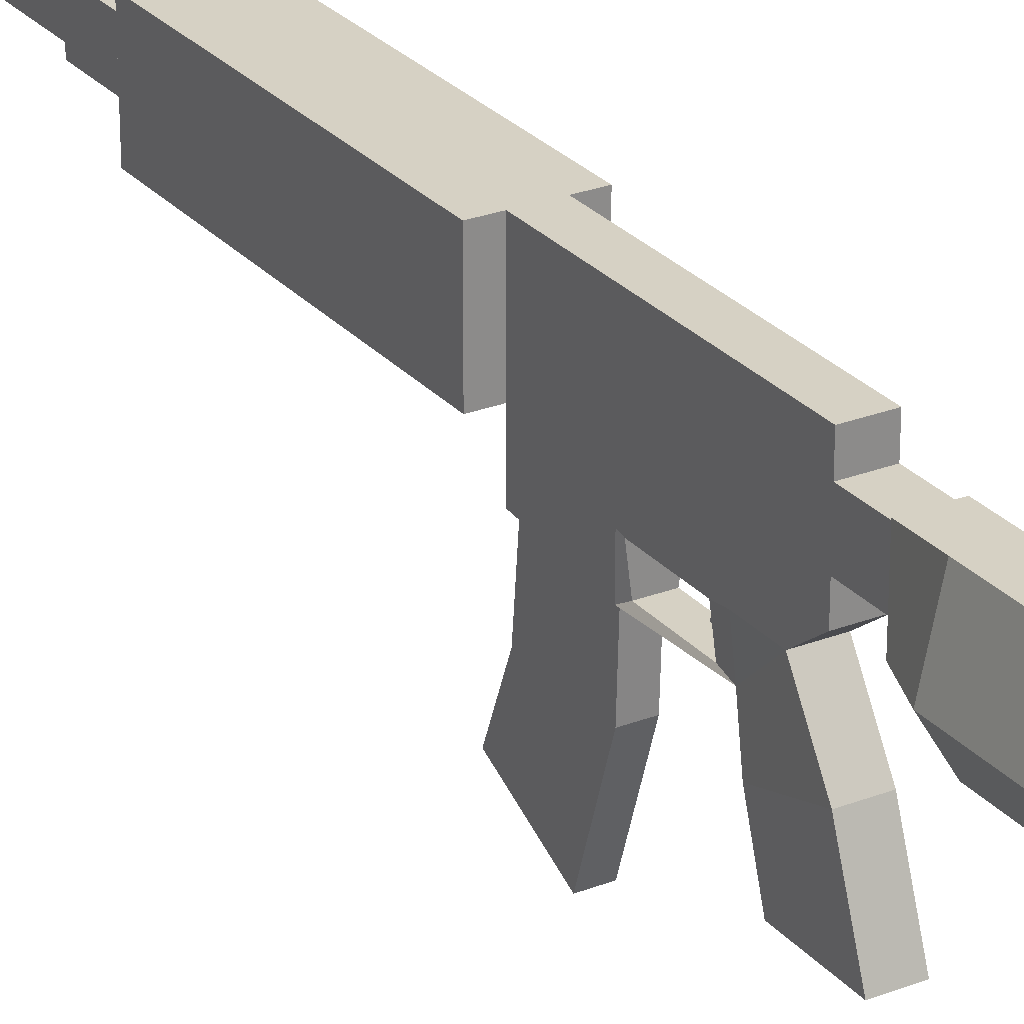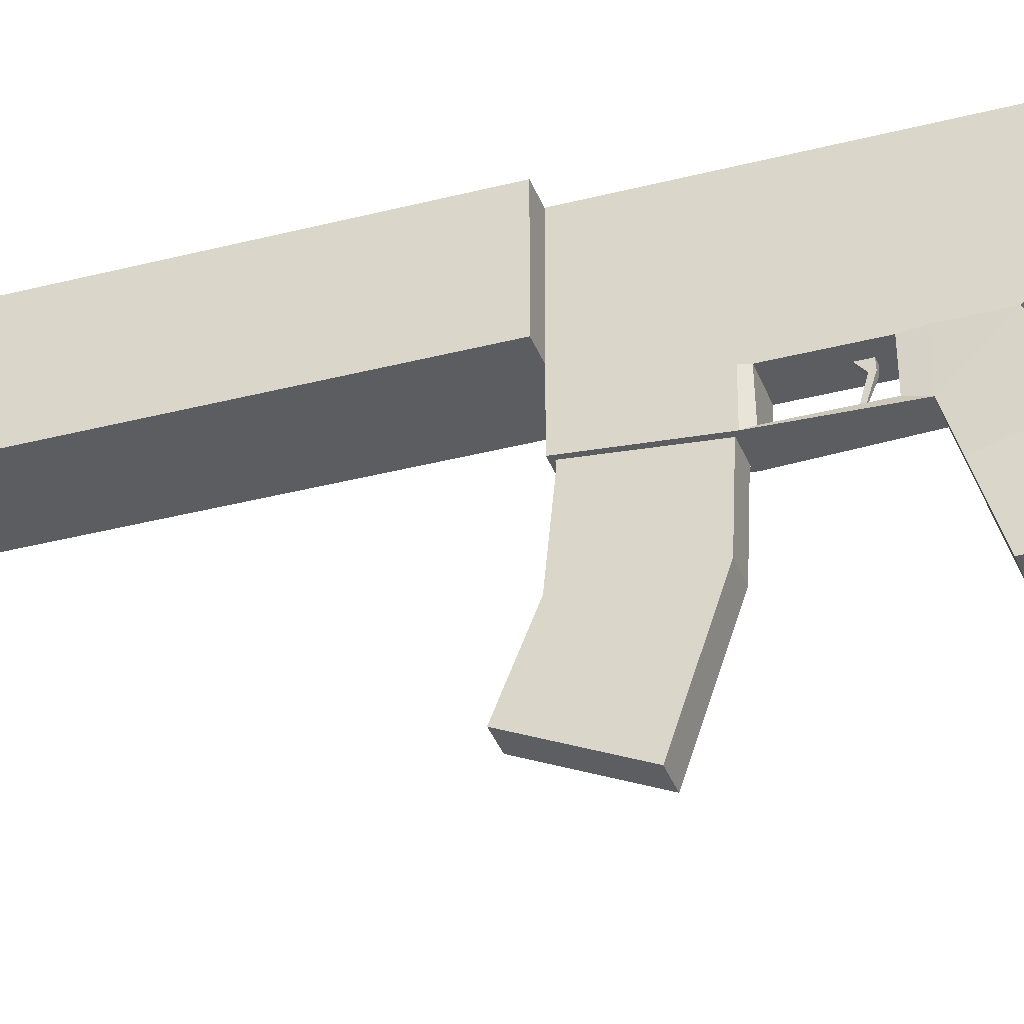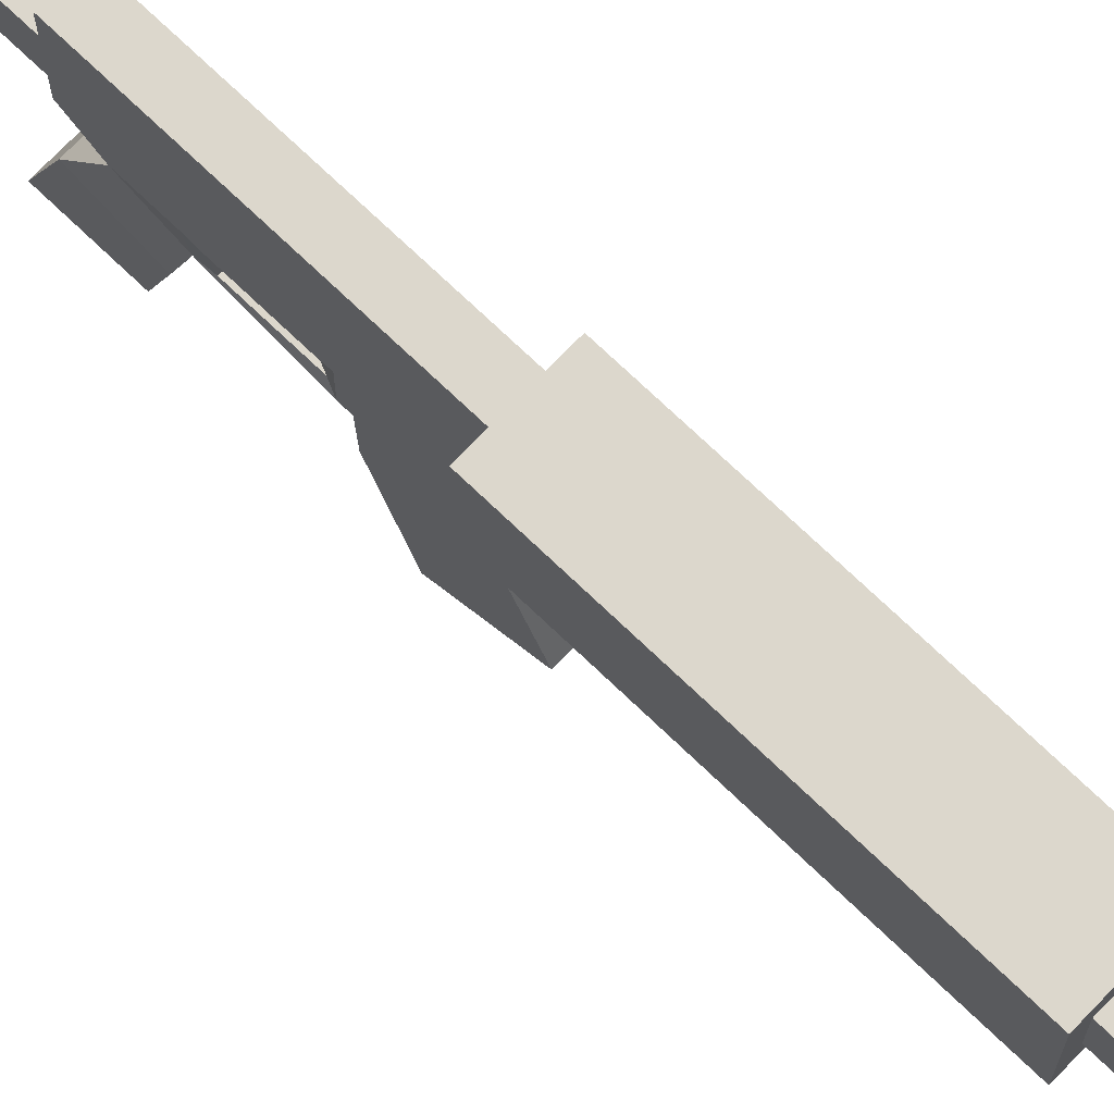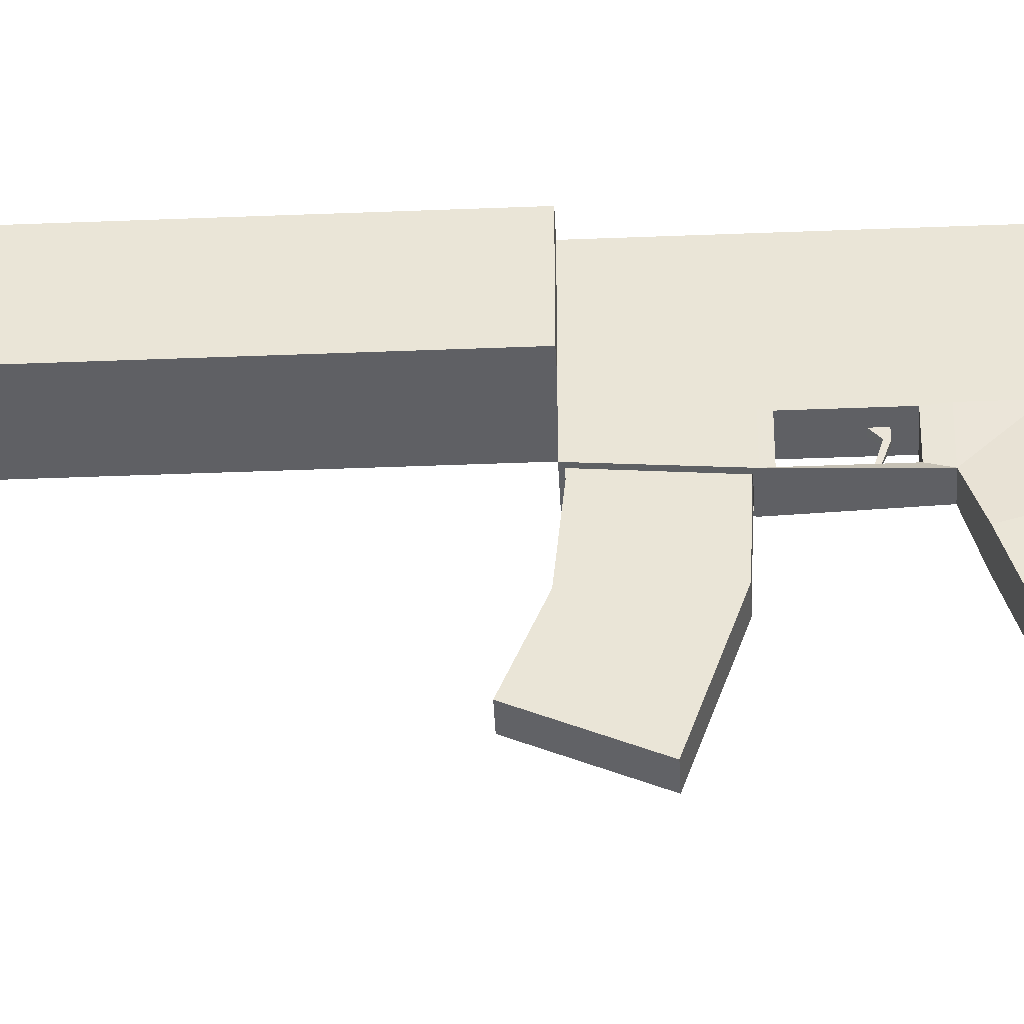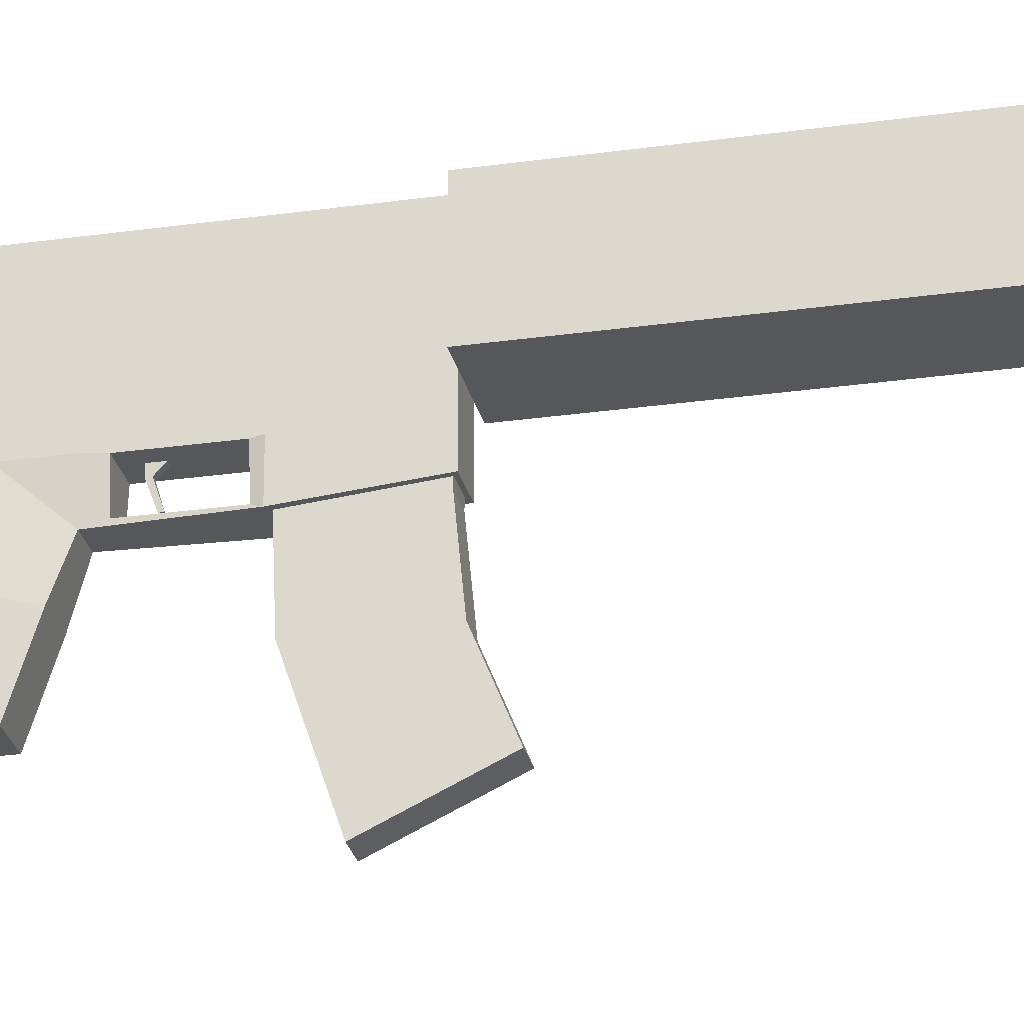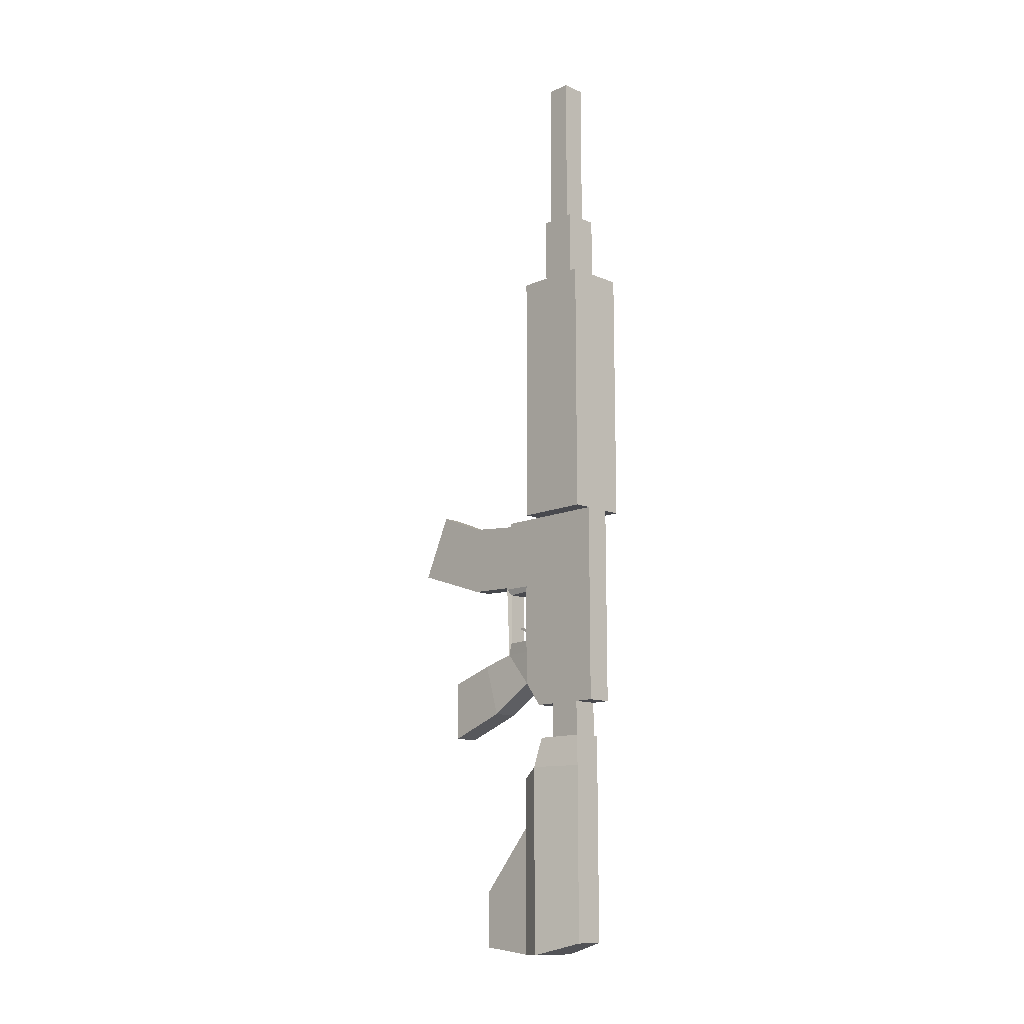
<metadata>
{"format":"obj","ext":"obj","renderer":"f3d","projection":"perspective","resolution":1024,"background":"white","views":[{"elev":26.6,"azim":148.7,"up":"+Y"},{"elev":-36.3,"azim":108.9,"up":"+Y"},{"elev":72.8,"azim":-46.2,"up":"+Y"},{"elev":-43.3,"azim":92.7,"up":"+Y"},{"elev":-26.8,"azim":-77.4,"up":"+Y"},{"elev":-12.7,"azim":135.5,"up":"+Z"}]}
</metadata>
<code>
o HK_416_Assault_Rifle_Cube.020
v -0.01407 0.07242 -0.02892
v -0.01407 0.1537 -0.02892
v 0.01407 0.07242 -0.02892
v 0.01407 0.1537 -0.02892
v -0.01407 0.09446 -0.02892
v -0.01407 0.1317 -0.02892
v 0.01407 0.09446 -0.02892
v 0.01407 0.1317 -0.02892
v -0.01407 0.09446 -0.06725
v -0.01407 0.1317 -0.06725
v 0.01407 0.09446 -0.06725
v 0.01407 0.1317 -0.06725
v -0.01631 0.07861 -0.06725
v -0.01631 0.1346 -0.06725
v 0.01631 0.07861 -0.06725
v 0.01631 0.1346 -0.06725
v -0.02861 0.07861 -0.1011
v -0.01631 0.1346 -0.1011
v 0.02861 0.07861 -0.1011
v 0.01631 0.1346 -0.1011
v -0.02861 0.07861 -0.1688
v -0.01631 0.1346 -0.1688
v 0.02861 0.07861 -0.1688
v 0.01631 0.1346 -0.1688
v -0.01631 0.05246 -0.1129
v 0.01631 0.05246 -0.1129
v -0.01631 0.05246 -0.1688
v 0.01631 0.05246 -0.1688
v -0.02861 0.07861 -0.3086
v -0.01631 0.1346 -0.295
v 0.02861 0.07861 -0.3086
v 0.01631 0.1346 -0.295
v -0.01631 0.05246 -0.3086
v 0.01631 0.05246 -0.3086
v -0.01631 -0.008201 -0.24
v 0.01631 -0.008201 -0.24
v -0.01631 -0.008201 -0.3018
v 0.01631 -0.008201 -0.3018
v -0.006102 0.1017 0.7308
v -0.006102 0.1154 0.7308
v 0.006102 0.1017 0.7308
v 0.006102 0.1154 0.7308
v -0.01407 0.07242 0.1922
v -0.01407 0.1537 0.1922
v 0.01407 0.07242 0.1922
v 0.01407 0.1537 0.1922
v -0.01407 0.05261 -0.002306
v -0.01407 0.05261 0.1922
v 0.01407 0.05261 0.1922
v 0.01407 0.05261 -0.002306
v -0.01043 0.02665 0.1898
v 0.01043 0.02665 0.1898
v 0.01049 0.02333 0.048
v -0.01407 0.05109 0.048
v 0.01407 0.05109 0.048
v -0.01049 0.02333 0.048
v 0.01043 0.01976 0.1151
v -0.01407 0.05109 0.1061
v 0.01407 0.05109 0.1061
v -0.01043 0.01976 0.1151
v -0.01407 -0.06552 -0.05902
v 0.01407 -0.06552 -0.05902
v 0.01407 -0.06552 0.006768
v -0.01407 -0.06552 0.006768
v -0.01407 -0.01468 0.02337
v 0.01407 -0.01468 0.02337
v 0.01407 0.002019 -0.03409
v -0.01407 0.002019 -0.03409
v -0.01049 0.02333 0.1061
v -0.01407 0.02665 0.1922
v 0.01407 0.02665 0.1922
v 0.01049 0.02333 0.1061
v -0.009961 0.07479 0.1177
v 0.009961 0.07479 0.1177
v 0.009961 0.07479 0.1871
v -0.009961 0.07479 0.1871
v 0.01407 0.01976 0.1127
v 0.01049 0.01976 0.03461
v 0.01407 0.05261 0.1127
v 0.01407 0.05261 0.03461
v -0.01407 0.05261 0.03461
v -0.01049 0.01976 0.03461
v -0.01407 0.05261 0.1127
v -0.01407 0.01976 0.1127
v -0.000506 0.02896 0.06758
v -0.003419 0.06088 0.07818
v -0.000506 0.02896 0.06485
v -0.003419 0.06088 0.05973
v 0.000506 0.02896 0.06758
v 0.003419 0.06088 0.07818
v 0.000506 0.02896 0.06485
v 0.003419 0.06088 0.05973
v -0.001962 0.04492 0.06261
v -0.001962 0.04492 0.05921
v 0.001962 0.04492 0.05921
v 0.001962 0.04492 0.06261
v -0.03336 0.07242 0.1922
v -0.03336 0.07242 0.4775
v -0.03336 0.1537 0.4775
v 0.03336 0.1537 0.1922
v 0.03336 0.1537 0.4775
v 0.03336 0.07242 0.4775
v -0.01907 0.09241 0.4775
v -0.01907 0.132 0.4775
v 0.01907 0.132 0.4775
v 0.01907 0.09241 0.4775
v -0.01907 0.09241 0.5563
v -0.01907 0.132 0.5563
v 0.01907 0.132 0.5563
v 0.01907 0.09241 0.5563
v -0.01319 0.09544 0.5563
v -0.01319 0.1217 0.5563
v 0.01319 0.1217 0.5563
v 0.01319 0.09544 0.5563
v -0.006918 0.1017 0.7308
v -0.006918 0.1154 0.7308
v 0.006918 0.1154 0.7308
v 0.006918 0.1017 0.7308
v -0.03336 0.1537 0.1922
v 0.03336 0.07242 0.1922
v 0.006102 0.1217 0.7308
v 0.01319 0.1217 0.7308
v -0.006102 0.09544 0.7308
v 0.006102 0.09544 0.7308
v -0.006102 0.1217 0.7308
v -0.01319 0.1217 0.7308
v 0.01319 0.09544 0.7308
v -0.01319 0.09544 0.7308
v 0.006102 0.1154 0.2313
v 0.006918 0.1154 0.2313
v -0.006102 0.1017 0.2313
v 0.006102 0.1017 0.2313
v -0.006102 0.1154 0.2313
v -0.006918 0.1154 0.2313
v 0.006918 0.1017 0.2313
v -0.006918 0.1017 0.2313
f 43 44 2 1
f 4 3 7 8
f 8 7 11 12
f 3 1 5 7
f 2 4 8 6
f 1 2 6 5
f 11 9 13 15
f 7 5 9 11
f 6 8 12 10
f 5 6 10 9
f 14 16 20 18
f 10 12 16 14
f 9 10 14 13
f 12 11 15 16
f 20 19 23 24
f 13 14 18 17
f 16 15 19 20
f 15 13 17 19
f 22 24 32 30
f 17 21 27 25
f 18 20 24 22
f 17 18 22 21
f 26 25 27 28
f 19 17 25 26
f 23 19 26 28
f 23 28 34 31
f 29 30 32 31
f 29 31 34 33
f 21 22 30 29
f 28 27 35 36
f 24 23 31 32
f 27 21 29 33
f 36 35 37 38
f 33 34 38 37
f 27 33 37 35
f 34 28 36 38
f 46 44 119 100
f 125 121 122 126
f 45 46 100 120
f 124 123 128 127
f 43 45 120 97
f 4 2 44 46
f 1 3 50 47
f 3 4 46 45
f 44 43 97 119
f 43 1 47 81 83 48
f 3 45 49 79 80 50
f 45 43 48 49
f 66 65 64 63
f 49 48 70 71
f 50 80 78
f 48 83 84 70
f 72 53 56 69
f 82 81 47
f 82 78 77 84
f 77 79 49 71
f 53 55 54 56
f 61 62 63 64
f 67 66 63 62
f 68 67 62 61
f 65 68 61 64
f 82 47 68 65
f 47 50 67 68
f 50 78 66 67
f 78 82 65 66
f 60 51 70 84
f 51 52 71 70
f 52 57 77 71
f 57 60 84 77
f 73 74 75 76
f 52 51 76 75
f 60 57 74 73
f 51 60 73 76
f 57 52 75 74
f 53 72 77 78
f 59 55 80 79
f 55 53 78 80
f 56 54 81 82
f 54 58 83 81
f 69 56 82 84
f 72 59 79 77
f 58 69 84 83
f 72 69 58 59
f 59 58 54 55
f 93 86 88 94
f 94 88 92 95
f 95 92 90 96
f 96 90 86 93
f 87 91 89 85
f 92 88 86 90
f 89 96 93 85
f 91 95 96 89
f 87 94 95 91
f 85 93 94 87
f 120 100 101 102
f 98 102 106 103
f 97 120 102 98
f 100 119 99 101
f 105 104 108 109
f 101 99 104 105
f 102 101 105 106
f 99 98 103 104
f 107 110 114 111
f 106 105 109 110
f 103 106 110 107
f 104 103 107 108
f 111 114 127 128
f 108 107 111 112
f 109 108 112 113
f 110 109 113 114
f 112 111 128 126
f 113 112 126 122
f 114 113 122 127
f 98 99 119 97
f 117 42 129 130
f 42 117 122 121
f 41 39 123 124
f 40 42 121 125
f 116 40 125 126
f 118 41 124 127
f 39 115 128 123
f 115 116 126 128
f 117 118 127 122
f 132 135 130 129 133 134 136 131
f 118 117 130 135
f 115 39 131 136
f 40 116 134 133
f 39 41 132 131
f 116 115 136 134
f 41 118 135 132
f 42 40 133 129
o HK_416_Magazine_Cube.027
v -0.009961 0.02078 0.1894
v 0.009961 0.02078 0.1894
v 0.009961 0.02078 0.1155
v -0.009961 0.02078 0.1155
v -0.009961 -0.09399 0.2178
v 0.009961 -0.09399 0.2178
v 0.009961 -0.1269 0.1475
v -0.009961 -0.1269 0.1475
v 0.009961 -0.03733 0.1177
v -0.009961 -0.03733 0.1177
v -0.009961 -0.03733 0.195
v 0.009961 -0.03733 0.195
v -0.009961 0.07106 0.1894
v 0.009961 0.07106 0.1894
v 0.009961 0.07106 0.1155
v -0.009961 0.07106 0.1155
v -0.007987 0.07106 0.1872
v 0.007987 0.07106 0.1872
v 0.007987 0.07106 0.1177
v -0.007987 0.07106 0.1177
v -0.007987 0.02135 0.1872
v 0.007987 0.02135 0.1872
v 0.007987 0.02135 0.1177
v -0.007987 0.02135 0.1177
v -0.007987 -0.03149 0.1902
v 0.007987 -0.03149 0.1902
v 0.007987 -0.04242 0.1215
v -0.007987 -0.04242 0.1215
v -0.007987 -0.122 0.1498
v -0.007987 -0.09332 0.2132
v 0.007987 -0.09332 0.2132
v 0.007987 -0.122 0.1498
f 146 145 143 144
f 144 143 142 141
f 148 147 141 142
f 145 148 142 143
f 147 146 144 141
f 137 140 146 147
f 139 138 148 145
f 138 137 147 148
f 140 139 145 146
f 139 140 152 151
f 137 138 150 149
f 138 139 151 150
f 140 137 149 152
f 151 152 156 155
f 149 150 154 153
f 150 151 155 154
f 152 149 153 156
f 153 154 158 157
f 154 155 159 158
f 156 153 157 160
f 155 156 160 159
f 158 159 163 162
f 160 157 161 164
f 159 160 164 163
f 157 158 162 161
f 163 164 165 168
f 161 162 167 166
f 162 163 168 167
f 164 161 166 165
f 165 166 167 168

</code>
